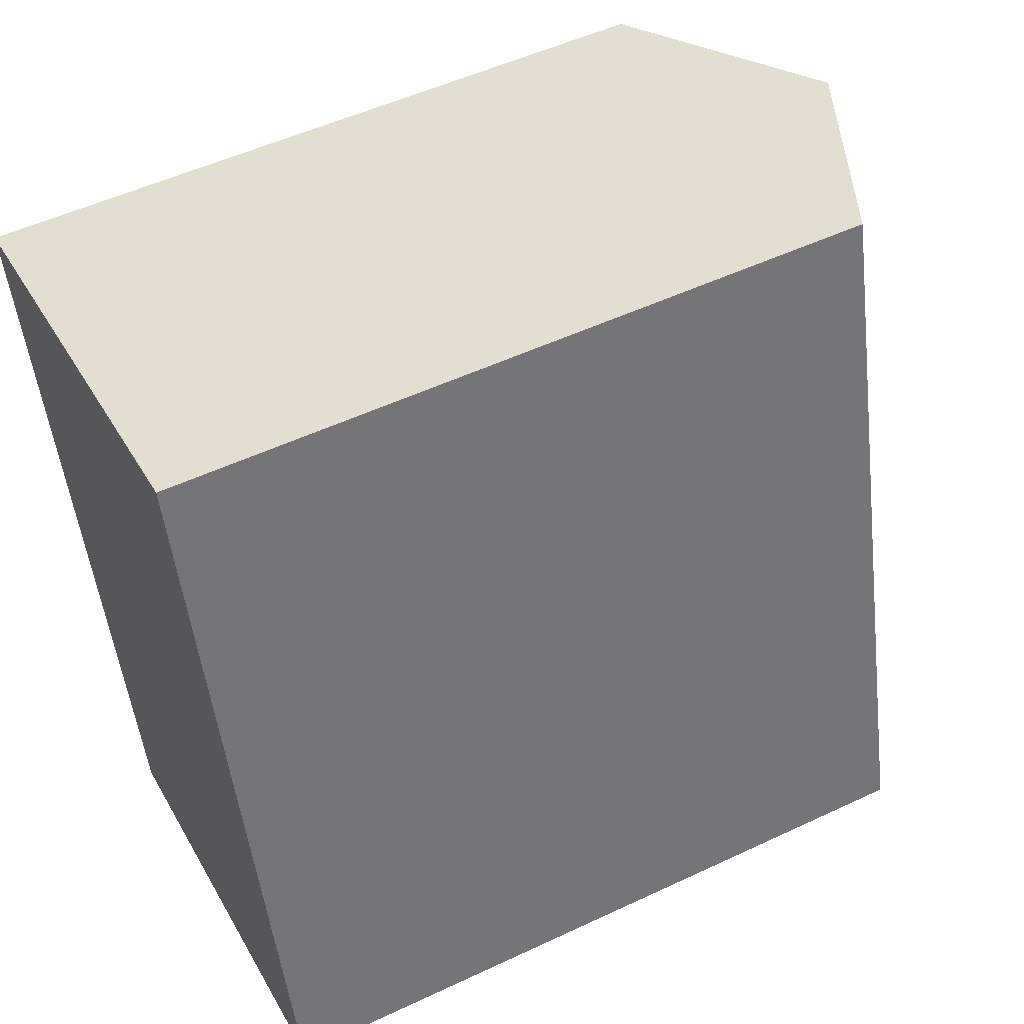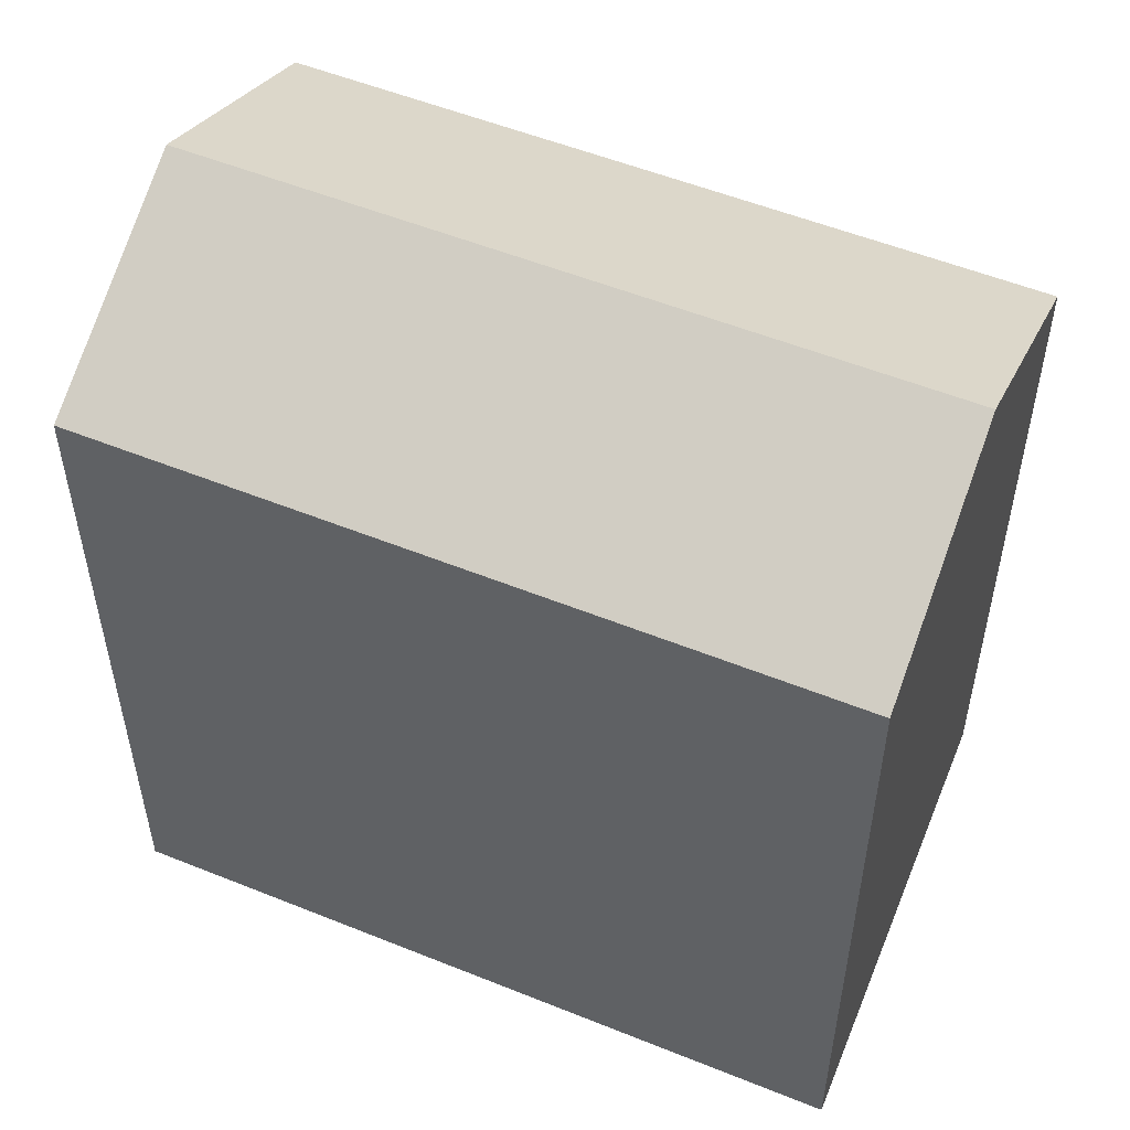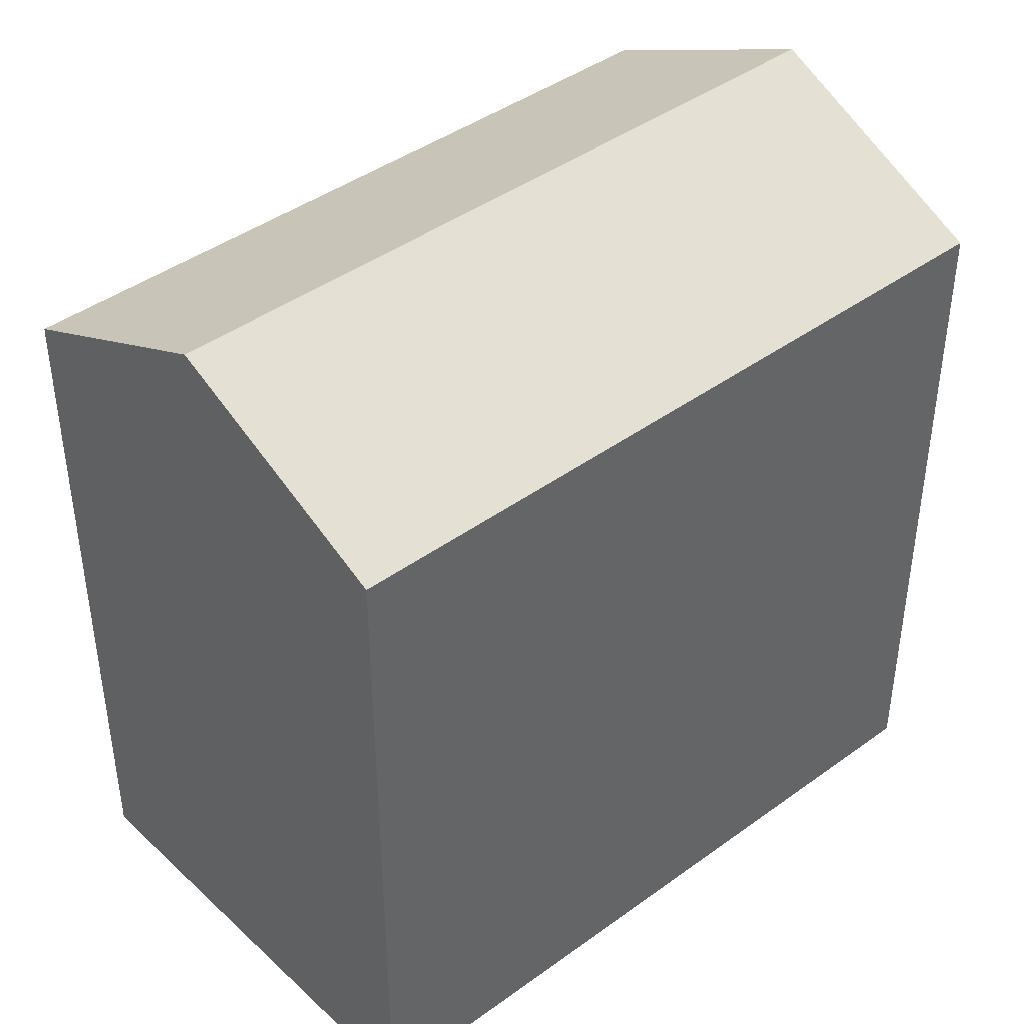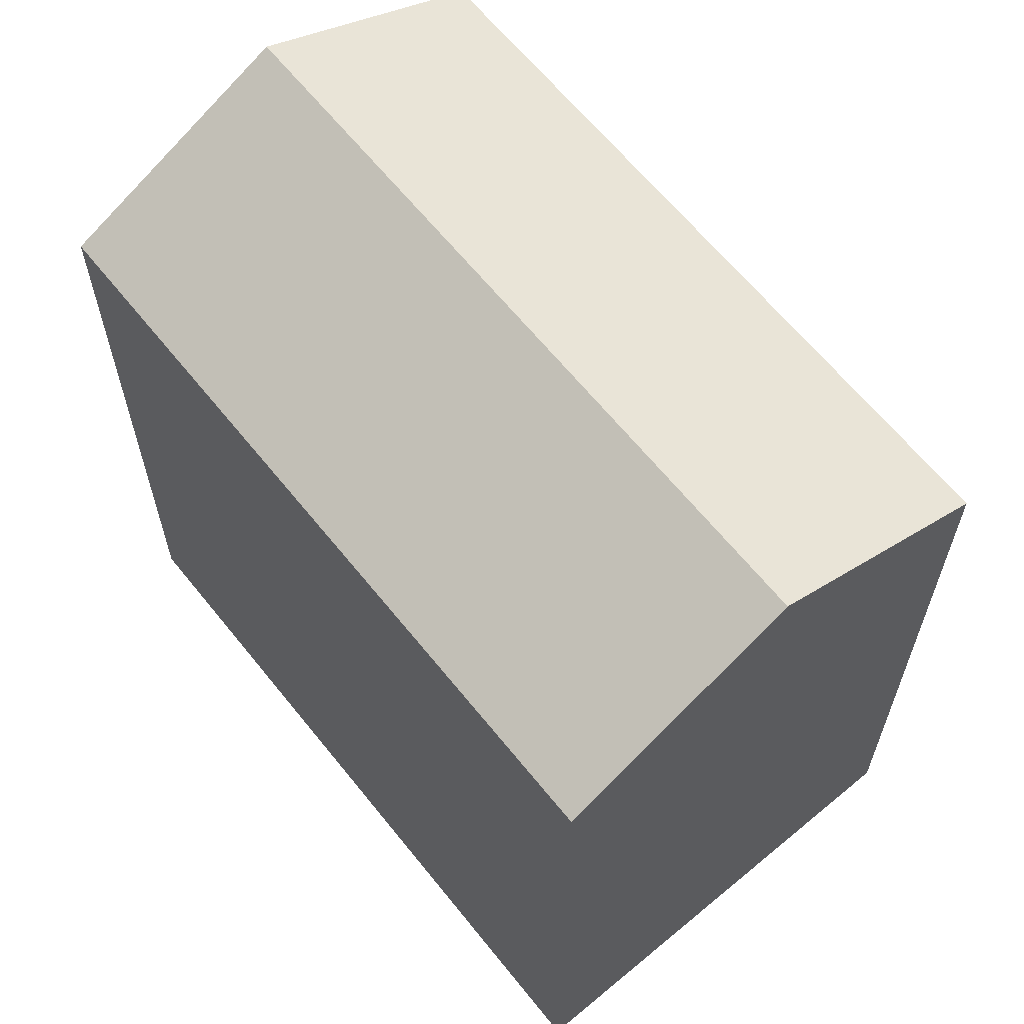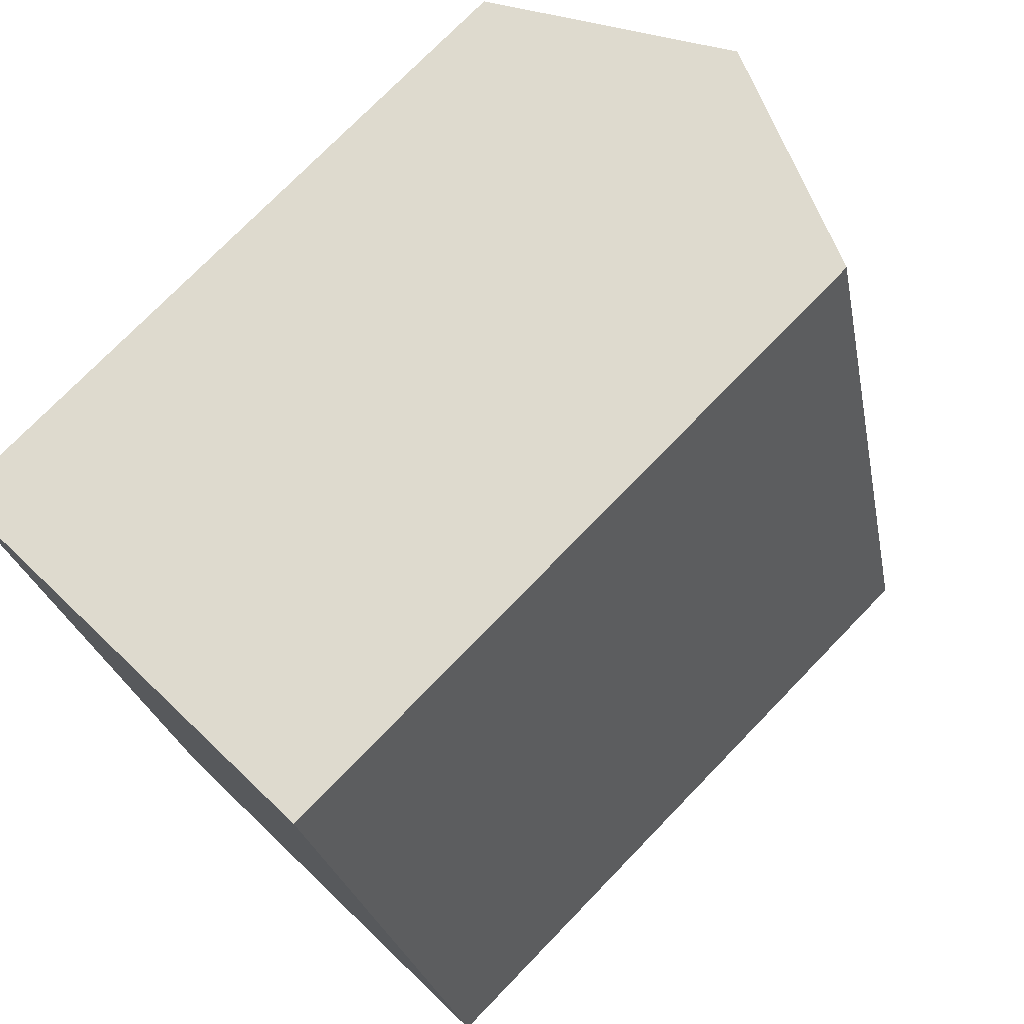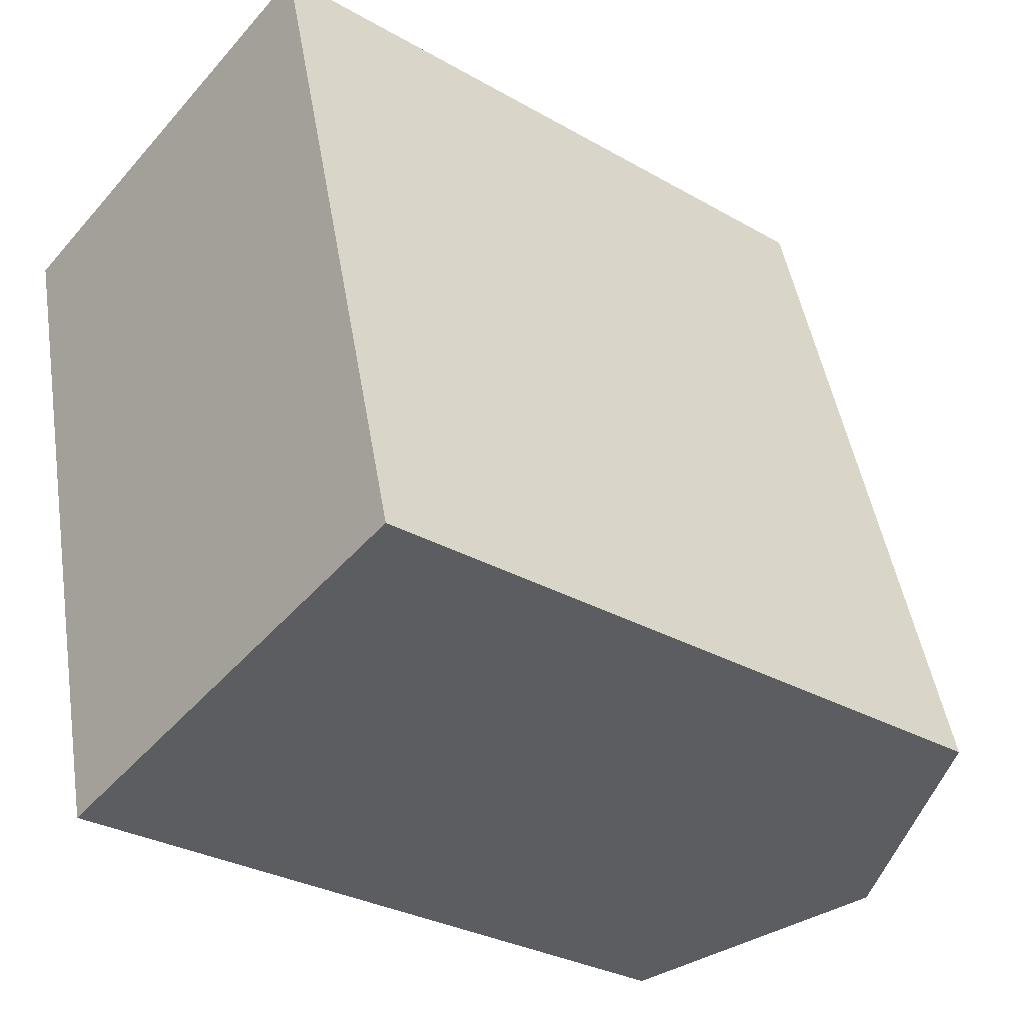
<metadata>
{"format":"obj","ext":"obj","renderer":"f3d","projection":"perspective","resolution":1024,"background":"white","views":[{"elev":51.8,"azim":63.0,"up":"+Z"},{"elev":53.6,"azim":-81.5,"up":"+Y"},{"elev":42.6,"azim":-145.7,"up":"+Y"},{"elev":63.7,"azim":-53.5,"up":"+Y"},{"elev":75.0,"azim":44.1,"up":"+Z"},{"elev":-29.9,"azim":50.0,"up":"+Z"}]}
</metadata>
<code>
v  3.83 14.18 -14.48
v  4.644 16.41 1.113
v  8.473 16.41 -13.37
v  0.000303 14.18 -0.0004486
v  9.287 14.18 2.227
v  13.12 14.18 -12.26
v  0 0 0
v  9.287 -1.364e-16 2.228
v  3.83 8.869e-16 -14.48
v  13.12 7.505e-16 -12.26
g defaultobject
f 1 2 3
f 2 1 4
f 3 5 6
f 5 3 2
f 5 7 8
f 7 5 4
f 4 5 2
f 4 9 7
f 9 4 1
f 1 10 9
f 10 1 6
f 6 1 3
f 10 5 8
f 5 10 6
f 9 8 7
f 8 9 10

</code>
